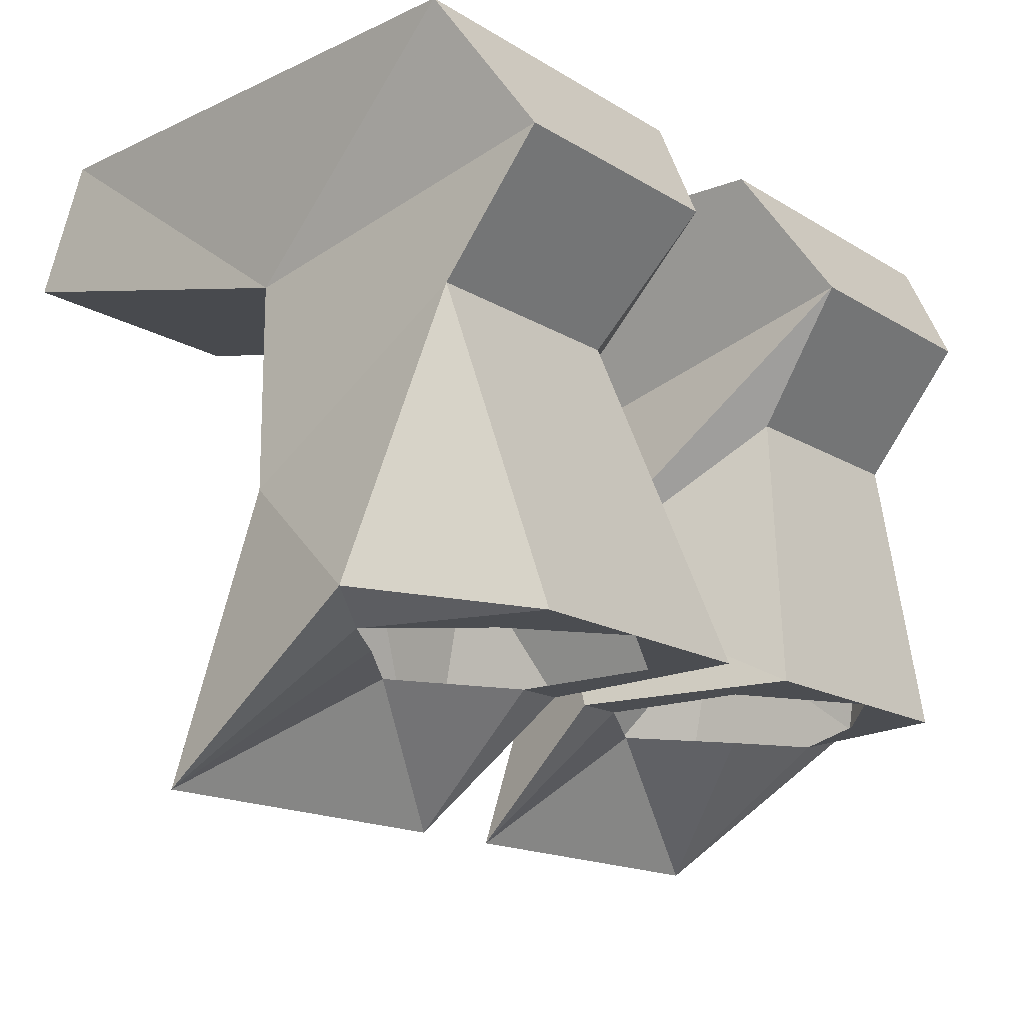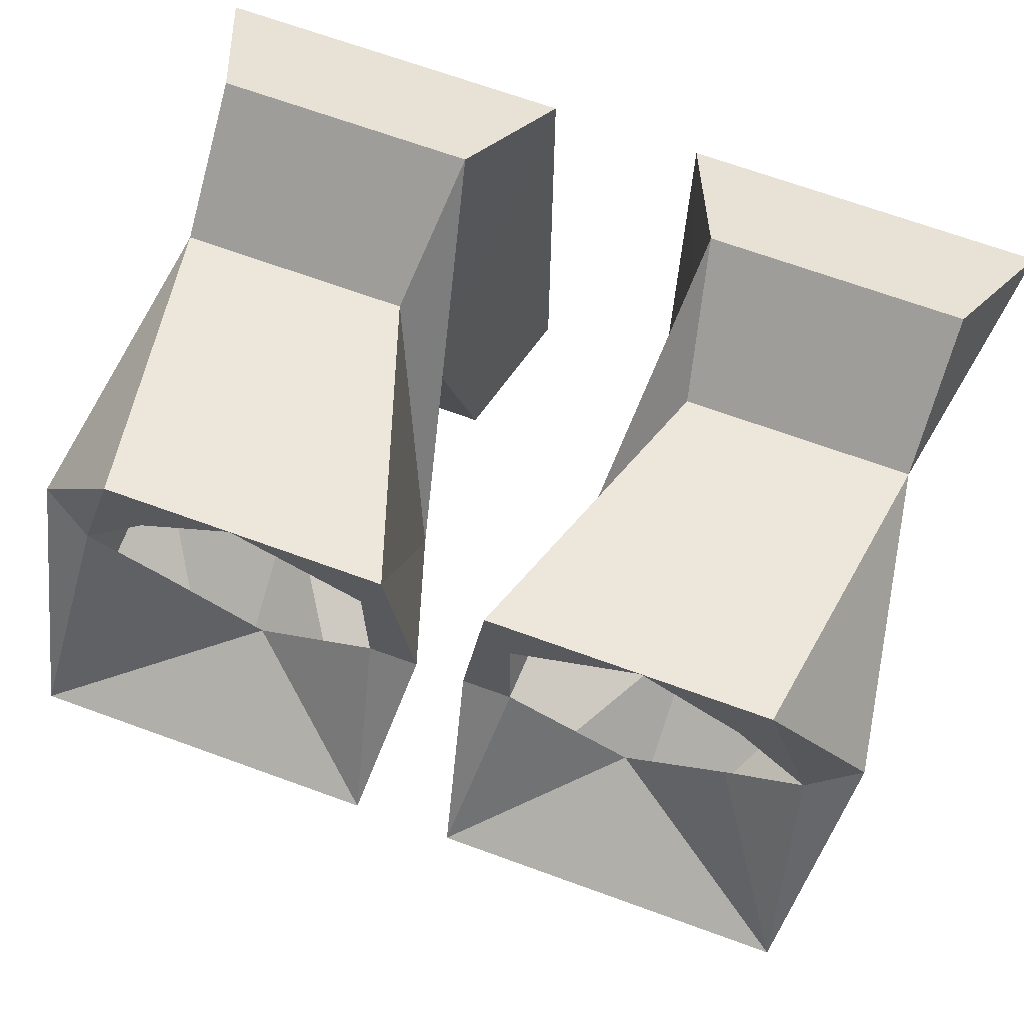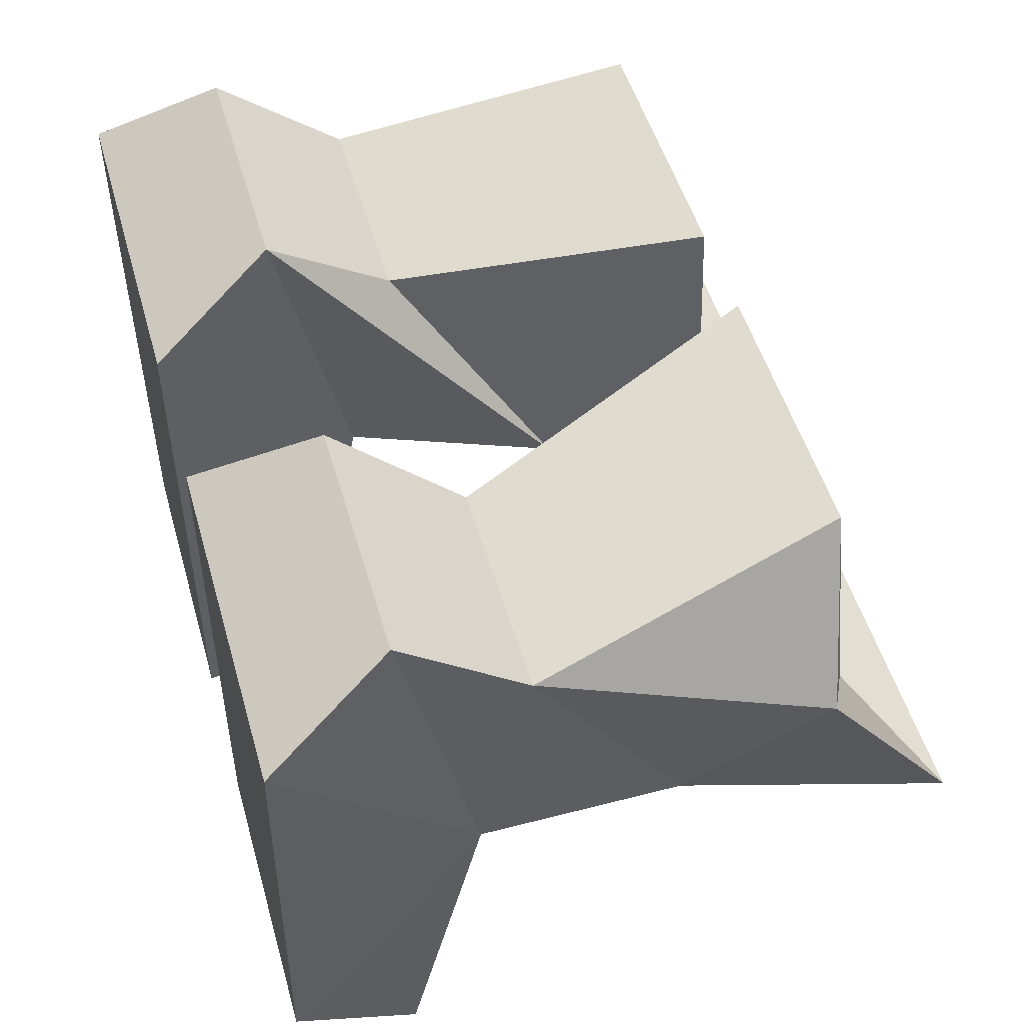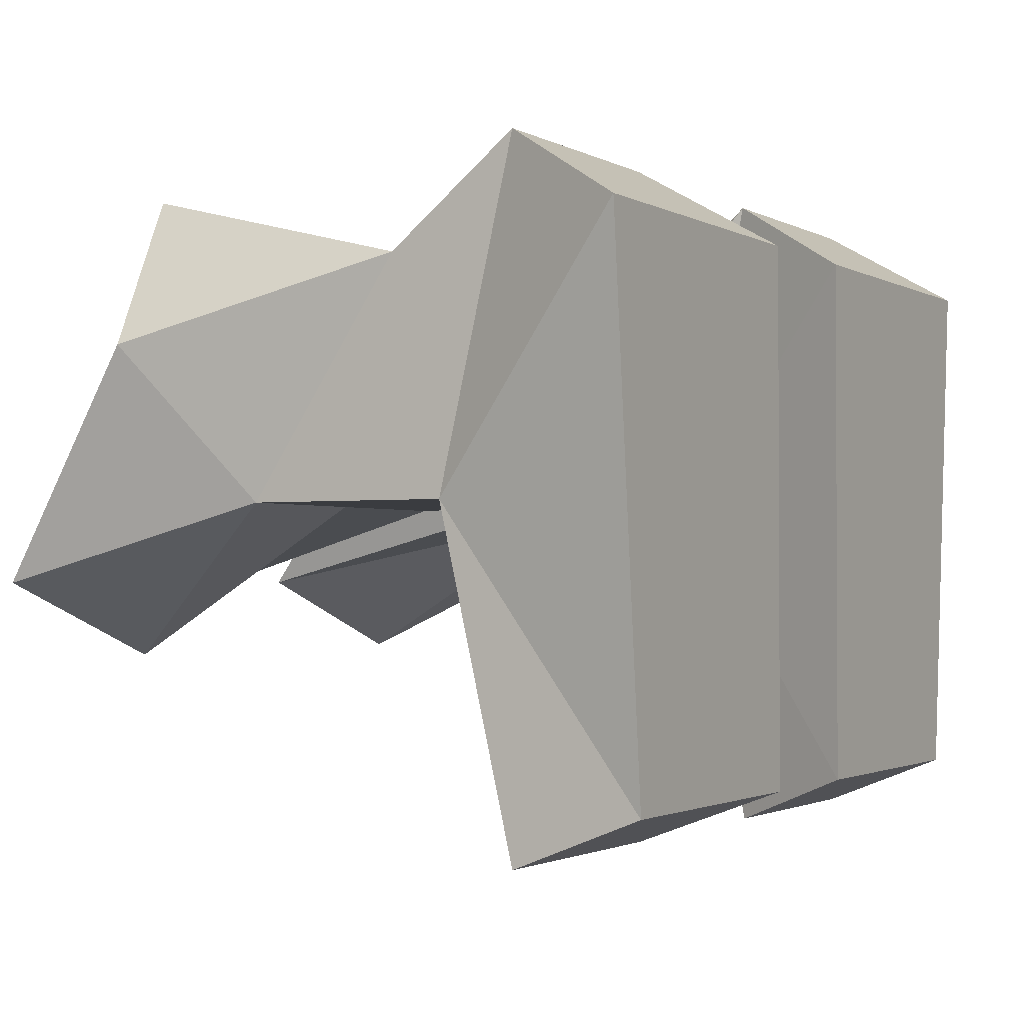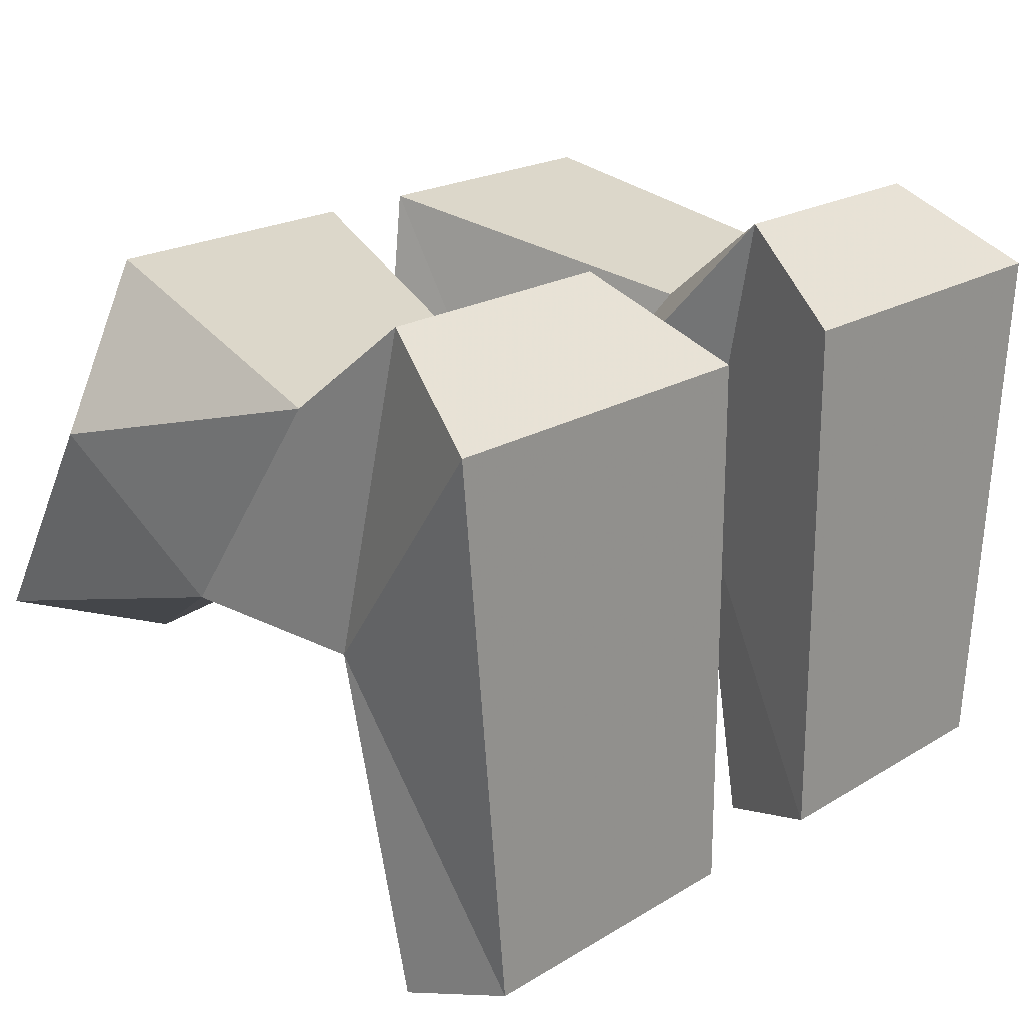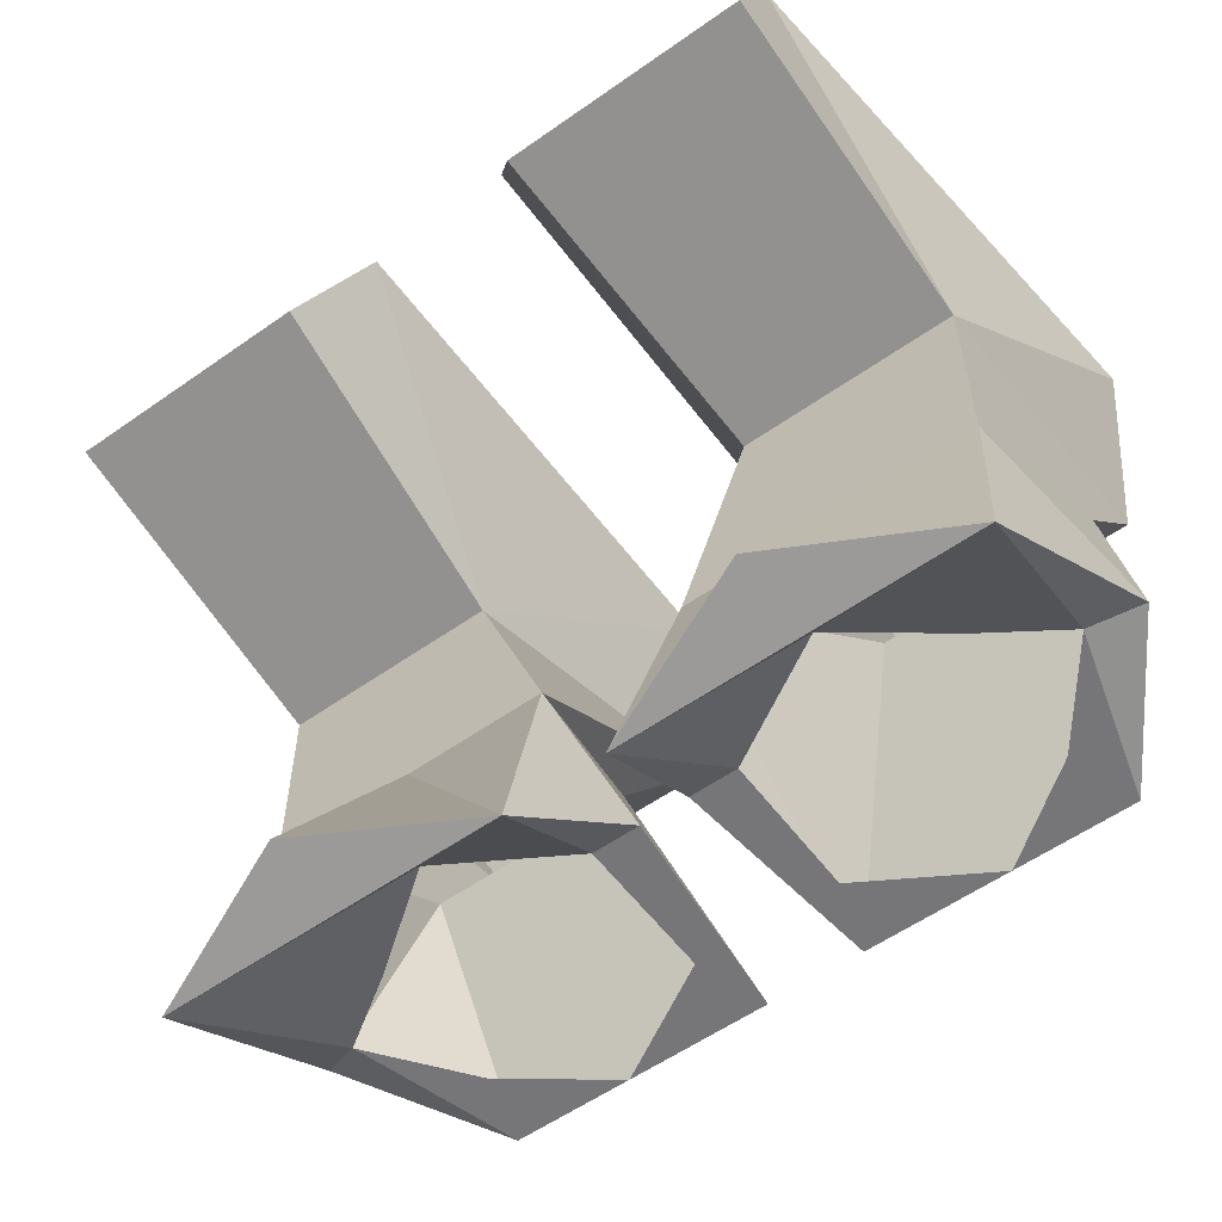
<metadata>
{"format":"obj","ext":"obj","renderer":"f3d","projection":"perspective","resolution":1024,"background":"white","views":[{"elev":-16.0,"azim":-51.4,"up":"+Y"},{"elev":69.5,"azim":19.9,"up":"+Z"},{"elev":50.4,"azim":-105.9,"up":"+Z"},{"elev":-1.7,"azim":119.5,"up":"+Z"},{"elev":20.7,"azim":132.7,"up":"+Z"},{"elev":-56.9,"azim":-143.7,"up":"+Y"}]}
</metadata>
<code>
v 0.1172 -0.03906 0.0625
v 0.1172 -0.07812 0.03125
v 0.1172 -0.125 -0.03906
v 0.1172 -0.0625 -0.03906
v 0.1328 0 0.03906
v 0.03906 -0.03906 0.0625
v 0.04688 -0.07812 0.03125
v 0.1016 -0.1719 0.05469
v 0.1328 -0.1641 0.007812
v 0.125 -0.2109 -0.0625
v 0.07031 -0.2031 -0.08594
v 0.07031 -0.125 -0.03906
v 0.02344 -0.125 -0.03906
v 0.04688 -0.0625 -0.03906
v 0.1172 -0.03906 -0.1406
v 0.1172 0 -0.125
v 0.02344 0 -0.125
v 0.02344 0 0.03906
v 0.01562 -0.1719 0.05469
v 0.0625 -0.1719 0.05469
v 0.09375 -0.1719 0.03125
v 0.1172 -0.1719 0
v 0.09375 -0.1719 -0.01562
v 0.0625 -0.1719 -0.03906
v 0.01562 -0.2109 -0.0625
v 0.007812 -0.1719 -0.01562
v 0.02344 -0.1719 -0.01562
v 0.02344 -0.1719 0.03125
v 0.03906 -0.03906 -0.1406
v -0.1172 -0.03906 0.0625
v -0.1172 -0.125 -0.03906
v -0.1172 -0.07812 0.03125
v -0.04688 -0.07812 0.03125
v -0.03906 -0.03906 0.0625
v -0.1328 0 0.03906
v -0.1172 -0.0625 -0.03906
v -0.07031 -0.125 -0.03906
v -0.07031 -0.2031 -0.08594
v -0.125 -0.2109 -0.0625
v -0.1328 -0.1641 0.007812
v -0.1016 -0.1719 0.05469
v -0.0625 -0.1719 0.05469
v -0.01562 -0.1719 0.05469
v -0.02344 -0.125 -0.03906
v -0.04688 -0.0625 -0.03906
v -0.02344 0 0.03906
v -0.1172 0 -0.125
v -0.1172 -0.03906 -0.1406
v -0.01562 -0.2109 -0.0625
v -0.0625 -0.1719 -0.03906
v -0.09375 -0.1719 -0.01562
v -0.1172 -0.1719 0
v -0.09375 -0.1719 0.03125
v -0.007812 -0.1719 -0.01562
v -0.02344 -0.1719 -0.01562
v -0.02344 0 -0.125
v -0.03906 -0.03906 -0.1406
v -0.02344 -0.1719 0.03125
f 1 2 3
f 1 3 4
f 1 4 5
f 1 5 6
f 1 6 7
f 1 7 2
f 2 7 8
f 2 8 9
f 2 9 3
f 3 9 10
f 3 12 4
f 4 12 13
f 4 13 14
f 4 15 16
f 4 16 5
f 5 18 6
f 6 18 14
f 6 14 13
f 6 13 7
f 7 13 19
f 7 19 20
f 7 20 8
f 13 25 26
f 13 26 19
f 18 17 14
f 14 17 29
f 30 31 32
f 30 32 33
f 30 33 34
f 30 34 35
f 30 35 36
f 30 36 31
f 31 36 37
f 31 39 40
f 31 40 32
f 32 40 41
f 32 41 33
f 33 41 42
f 33 42 43
f 33 43 44
f 33 44 34
f 34 44 45
f 34 45 46
f 34 46 35
f 35 47 36
f 36 47 48
f 36 45 44
f 36 44 37
f 44 54 49
f 46 45 56
f 45 57 56
f 44 43 54
f 3 10 11
f 3 11 12
f 4 14 15
f 5 16 17
f 5 17 18
f 11 25 12
f 12 25 13
f 14 29 15
f 15 29 16
f 16 29 17
f 31 37 38
f 31 38 39
f 35 46 47
f 36 48 45
f 37 44 49
f 37 49 38
f 46 56 47
f 47 56 57
f 47 57 48
f 48 57 45
f 8 20 21
f 8 21 22
f 8 22 9
f 9 22 10
f 10 22 23
f 10 23 24
f 10 24 25
f 19 26 27
f 19 27 28
f 19 28 20
f 26 25 27
f 27 25 24
f 39 49 50
f 39 50 51
f 39 51 52
f 39 52 40
f 40 52 41
f 41 52 53
f 41 53 42
f 49 54 55
f 49 55 50
f 54 43 58
f 54 58 55
f 42 58 43
f 10 25 11
f 38 49 39

</code>
